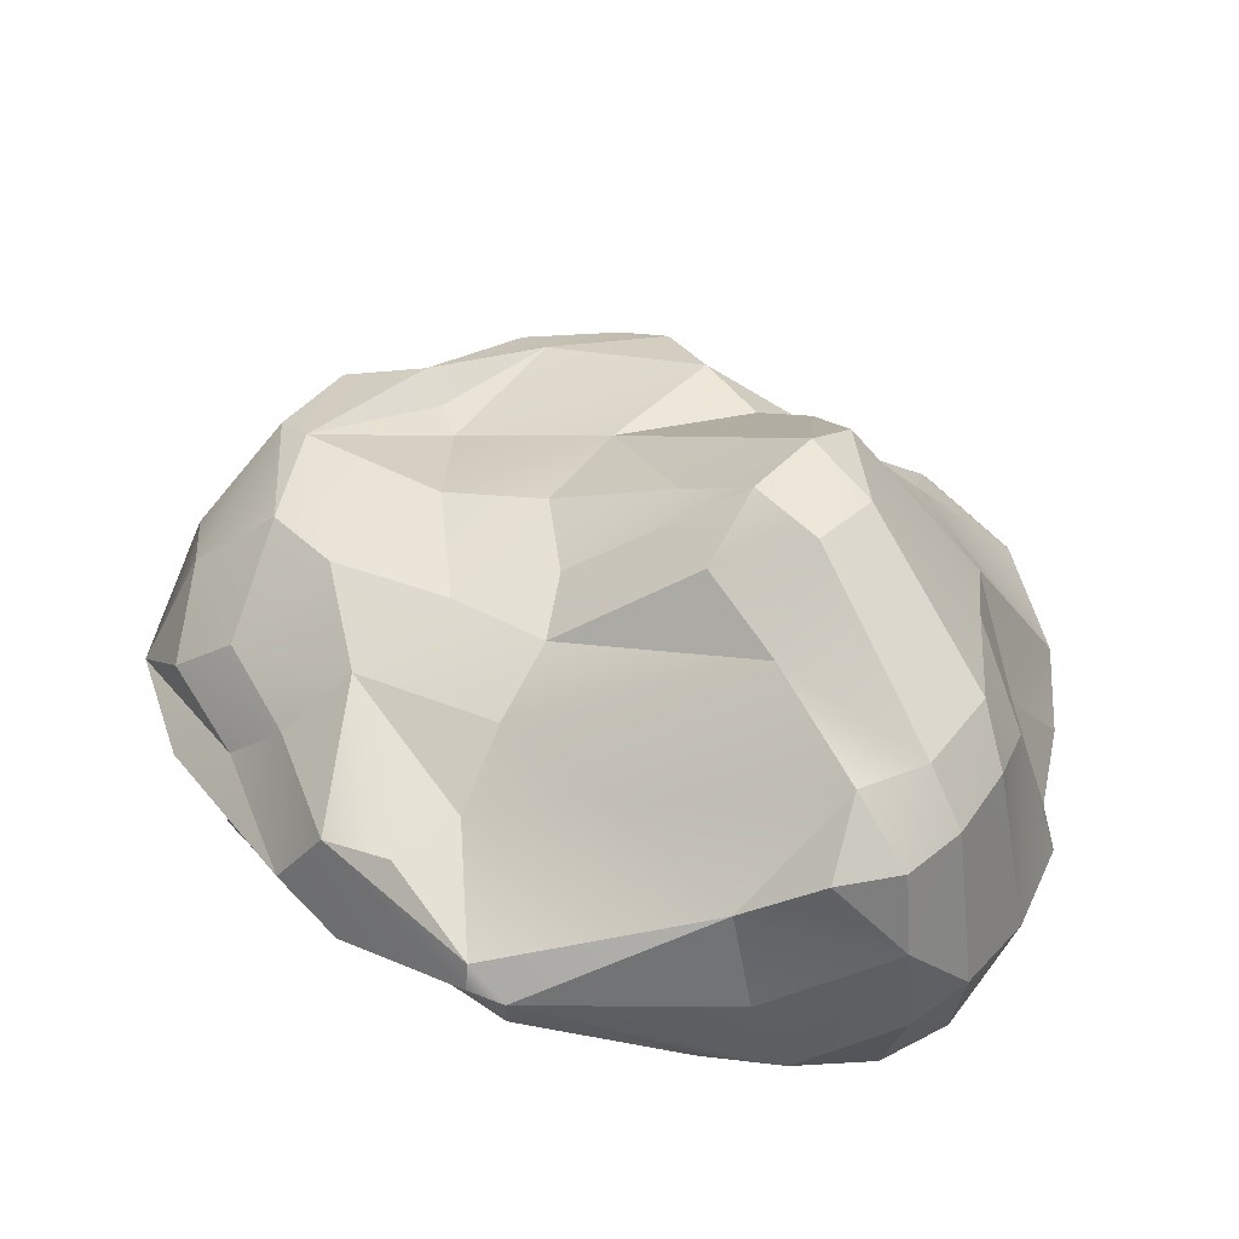
<metadata>
{"format":"obj","ext":"obj","renderer":"f3d","projection":"perspective","resolution":1024,"background":"white","views":[{"elev":40.8,"azim":-159.7,"up":"+Y"}]}
</metadata>
<code>
g pb_Mesh393644
v 0.2166 1.773 -1.967
v -0.07232 1.439 -2.606
v 0.4471 1.736 -2.336
v -0.4149 2.523 0.8707
v -0.03145 2.596 1.108
v -1.234 1.826 1.409
v 1.383 0.4463 2.007
v 0.1084 0.07471 2.22
v 1.474 0.5959 2.069
v -1.14 1.316 2.152
v -1.171 1.585 1.84
v -0.4624 1.956 1.495
v 1.879 0.7165 -1.489
v 0.7448 1.138 -2.43
v 1.92 0.4871 -1.178
v 2.028 0.3921 1.269
v 2.145 0.2431 0.8275
v 1.383 0.4463 2.007
v 0.1084 0.07471 2.22
v 1.383 0.4463 2.007
v 2.145 0.2431 0.8275
v 2.028 0.3921 1.269
v 1.383 0.4463 2.007
v 1.474 0.5959 2.069
v -2.4 1.135 -1.583
v -2.541 1.02 -0.9968
v -2.293 0.5895 -1.423
v -1.753 2.013 -2.009
v -1.296 1.756 -2.122
v -1.756 2.356 -1.658
v 1.201 2.319 0.331
v 1.369 2.341 0.5457
v 0.9738 2.426 1.179
v 1.201 2.319 0.331
v 1.857 2.531 -0.1934
v 1.369 2.341 0.5457
v 0.6332 2.391 -1.055
v 0.1231 2.498 -0.7771
v 0.05795 2.352 -1.16
v 0.9963 2.158 -1.533
v 1.337 2.419 -1.03
v 0.6332 2.391 -1.055
v -1.116 3.016 0.2655
v -1.409 3.073 -0.3509
v -1.014 3.21 -0.1316
v 1.337 2.419 -1.03
v 1.791 1.976 -1.373
v 1.772 2.423 -0.7969
v 1.519 2.468 0.6919
v 1.192 2.329 1.352
v 0.9738 2.426 1.179
v 0.7448 1.138 -2.43
v 1.144 1.316 -2.284
v 0.8463 1.714 -2.309
v -1.126 0.633 -2.118
v -1.511 0.2676 -1.551
v 0.9304 0.1406 -0.942
v -2.108 0.718 1.555
v -1.519 0.8661 2.231
v -1.667 0.5935 1.89
v -1.519 0.8661 2.231
v -1.139 0.7219 2.482
v -1.667 0.5935 1.89
v -0.4113 0.7573 2.535
v 0.1084 0.07471 2.22
v -0.9792 0.4882 2.491
v -0.9792 0.4882 2.491
v 0.1084 0.07471 2.22
v -1.486 0.3302 1.933
v 2.564 1.346 -1.027
v 2.165 1.695 -1.355
v 1.699 1.476 -1.678
v 0.9304 0.1406 -0.942
v -0.2138 0.004181 0.5955
v 2.104 0.1353 0.1914
v -1.511 0.2676 -1.551
v -1.126 0.633 -2.118
v -1.585 0.5816 -1.977
v -2.293 0.5895 -1.423
v -1.905 0.09681 -1.111
v -1.993 0.4453 -1.667
v -1.993 0.4453 -1.667
v -1.585 0.5816 -1.977
v -2.161 0.9567 -1.816
v -2.433 0.5566 -0.5216
v -2.392 0.7253 0.2255
v -2.303 0.7056 0.8716
v -2.433 0.5566 -0.5216
v -2.565 0.9899 -0.3668
v -2.392 0.7253 0.2255
v 0.2695 1.116 -2.428
v 0.7448 1.138 -2.43
v -0.07266 1.281 -2.641
v -0.7983 2.758 0.6431
v -0.4149 2.523 0.8707
v -1.234 1.826 1.409
v -1.234 1.826 1.409
v -1.171 1.585 1.84
v -1.72 1.108 1.923
v -0.7359 2.908 -0.9547
v -1.193 2.653 -1.223
v 0.05795 2.352 -1.16
v 0.9501 2.536 -0.4172
v 0.6332 2.391 -1.055
v 1.337 2.419 -1.03
v 0.9738 2.426 1.179
v 0.3317 2.453 1.494
v -0.03145 2.596 1.108
v -0.7983 2.758 0.6431
v -1.116 3.016 0.2655
v -1.014 3.21 -0.1316
v -0.2931 1.269 -2.654
v -1.126 0.633 -2.118
v -0.2725 1.086 -2.604
v 0.2166 1.773 -1.967
v 0.9963 2.158 -1.533
v 0.1535 2.104 -1.571
v 0.2166 1.773 -1.967
v 0.1535 2.104 -1.571
v -0.568 2 -1.828
v -2.184 2.391 -0.8398
v -1.409 3.073 -0.3509
v -1.978 2.274 -0.1093
v -2.303 0.7056 0.8716
v -2.392 0.7253 0.2255
v -2.127 1.334 0.3358
v -2.541 1.02 -0.9968
v -2.565 0.9899 -0.3668
v -2.433 0.5566 -0.5216
v -2.541 1.02 -0.9968
v -2.433 0.5566 -0.5216
v -2.293 0.5895 -1.423
v -2.148 1.58 -1.912
v -2.4 1.135 -1.583
v -2.161 0.9567 -1.816
v -2.148 1.58 -1.912
v -1.753 2.013 -2.009
v -2.088 2.065 -1.845
v 1.58 1.693 1.493
v 1.519 2.468 0.6919
v 1.994 2.38 0.5779
v 1.192 2.329 1.352
v 1.519 2.468 0.6919
v 1.58 1.693 1.493
v 1.192 2.329 1.352
v 1.58 1.693 1.493
v 1.532 0.8199 2.082
v -2.068 0.1506 -0.439
v -2.005 0.4911 1.491
v -1.482 0.2628 1.525
v 2.253 2.036 -0.8641
v 2.165 1.695 -1.355
v 2.564 1.346 -1.027
v 0.265 2.525 0.3916
v -0.03145 2.596 1.108
v -0.4149 2.523 0.8707
v 0.3514 2.611 -0.3583
v 0.265 2.525 0.3916
v -0.3798 2.87 -0.3502
v -0.606 1.018 2.49
v -0.09948 1.553 2.025
v 0.7502 1.537 1.974
v -1.519 0.8661 2.231
v -2.108 0.718 1.555
v -1.72 1.108 1.923
v -0.4624 1.956 1.495
v -1.171 1.585 1.84
v -1.234 1.826 1.409
v -0.03145 2.596 1.108
v -0.4624 1.956 1.495
v -1.234 1.826 1.409
v 1.879 0.7165 -1.489
v 2.688 1.069 -0.2967
v 1.749 0.951 -1.683
v 0.7448 1.138 -2.43
v 1.879 0.7165 -1.489
v 1.749 0.951 -1.683
v 2.213 1.184 1.241
v 2.436 1.662 0.5252
v 2.621 1.03 0.2745
v 1.263 0.7506 2.228
v 0.7502 1.537 1.974
v 1.532 0.8199 2.082
v -0.2931 1.269 -2.654
v -1.296 1.756 -2.122
v -1.416 1.147 -2.137
v -2.088 2.065 -1.845
v -1.753 2.013 -2.009
v -1.756 2.356 -1.658
v 1.857 2.531 -0.1934
v 1.201 2.319 0.331
v 0.9501 2.536 -0.4172
v 1.857 2.531 -0.1934
v 1.772 2.423 -0.7969
v 2.083 2.45 -0.04821
v 0.4471 1.736 -2.336
v -0.07232 1.439 -2.606
v 0.8463 1.714 -2.309
v -2.303 0.7056 0.8716
v -2.108 0.718 1.555
v -2.005 0.4911 1.491
v 1.263 0.7506 2.228
v 1.532 0.8199 2.082
v 1.474 0.5959 2.069
v 1.353 1.773 -1.709
v 0.9963 2.158 -1.533
v 0.8463 1.714 -2.309
v -1.667 0.5935 1.89
v -1.486 0.3302 1.933
v -1.482 0.2628 1.525
v 0.1084 0.07471 2.22
v -1.482 0.2628 1.525
v -1.486 0.3302 1.933
v -1.482 0.2628 1.525
v 0.1084 0.07471 2.22
v -0.2138 0.004181 0.5955
v -2.068 0.1506 -0.439
v -1.482 0.2628 1.525
v -0.2138 0.004181 0.5955
v -1.905 0.09681 -1.111
v -2.068 0.1506 -0.439
v -0.2138 0.004181 0.5955
v 0.9963 2.158 -1.533
v 0.2166 1.773 -1.967
v 0.4471 1.736 -2.336
v 0.8463 1.714 -2.309
v 0.9963 2.158 -1.533
v 0.4471 1.736 -2.336
v 2.436 1.662 0.5252
v 1.994 2.38 0.5779
v 2.544 1.793 -0.2898
v 1.994 2.38 0.5779
v 2.083 2.45 -0.04821
v 2.544 1.793 -0.2898
v -1.193 2.653 -1.223
v 0.1535 2.104 -1.571
v 0.05795 2.352 -1.16
v 0.1535 2.104 -1.571
v -1.193 2.653 -1.223
v -0.568 2 -1.828
v -2.088 2.065 -1.845
v -1.756 2.356 -1.658
v -2.054 2.392 -1.39
v -2.088 2.065 -1.845
v -2.054 2.392 -1.39
v -2.263 2.086 -1.498
v -1.126 0.633 -2.118
v -0.2931 1.269 -2.654
v -1.585 0.5816 -1.977
v -0.2931 1.269 -2.654
v -1.416 1.147 -2.137
v -1.585 0.5816 -1.977
v 2.621 1.03 0.2745
v 2.353 0.3561 0.5116
v 2.213 1.184 1.241
v 2.353 0.3561 0.5116
v 2.173 0.7392 1.34
v 2.213 1.184 1.241
v -2.108 0.718 1.555
v -1.234 1.826 1.409
v -1.72 1.108 1.923
v -1.234 1.826 1.409
v -2.108 0.718 1.555
v -1.807 1.982 0.6148
v -1.171 1.585 1.84
v -1.14 1.316 2.152
v -1.72 1.108 1.923
v -1.14 1.316 2.152
v -1.519 0.8661 2.231
v -1.72 1.108 1.923
v 0.1084 0.07471 2.22
v 1.263 0.7506 2.228
v 1.474 0.5959 2.069
v 0.1084 0.07471 2.22
v -0.4113 0.7573 2.535
v 1.263 0.7506 2.228
v -0.606 1.018 2.49
v -1.14 1.316 2.152
v -0.09948 1.553 2.025
v -1.14 1.316 2.152
v -0.4624 1.956 1.495
v -0.09948 1.553 2.025
v -0.8374 3.143 -0.5318
v 0.1231 2.498 -0.7771
v -0.3798 2.87 -0.3502
v 0.1231 2.498 -0.7771
v 0.3514 2.611 -0.3583
v -0.3798 2.87 -0.3502
v 2.329 0.3457 -0.04986
v 2.688 1.069 -0.2967
v 1.92 0.4871 -1.178
v 2.688 1.069 -0.2967
v 1.879 0.7165 -1.489
v 1.92 0.4871 -1.178
v -1.126 0.633 -2.118
v 0.9304 0.1406 -0.942
v 0.2695 1.116 -2.428
v -1.126 0.633 -2.118
v 0.2695 1.116 -2.428
v -0.2725 1.086 -2.604
v 0.9304 0.1406 -0.942
v 1.92 0.4871 -1.178
v 0.2695 1.116 -2.428
v 1.92 0.4871 -1.178
v 0.7448 1.138 -2.43
v 0.2695 1.116 -2.428
v 2.104 0.1353 0.1914
v 2.145 0.2431 0.8275
v 2.353 0.3561 0.5116
v 2.329 0.3457 -0.04986
v 2.104 0.1353 0.1914
v 2.353 0.3561 0.5116
v -0.2138 0.004181 0.5955
v 0.1084 0.07471 2.22
v 2.145 0.2431 0.8275
v 2.104 0.1353 0.1914
v -0.2138 0.004181 0.5955
v 2.145 0.2431 0.8275
v 0.6757 2.323 1.607
v 1.192 2.329 1.352
v 1.532 0.8199 2.082
v 0.7502 1.537 1.974
v 0.6757 2.323 1.607
v 1.532 0.8199 2.082
v 1.532 0.8199 2.082
v 2.213 1.184 1.241
v 2.173 0.7392 1.34
v 1.532 0.8199 2.082
v 1.58 1.693 1.493
v 2.213 1.184 1.241
v 1.58 1.693 1.493
v 1.994 2.38 0.5779
v 2.213 1.184 1.241
v 1.994 2.38 0.5779
v 2.436 1.662 0.5252
v 2.213 1.184 1.241
v -2.392 0.7253 0.2255
v -2.328 1.877 -0.4856
v -2.127 1.334 0.3358
v -2.565 0.9899 -0.3668
v -2.328 1.877 -0.4856
v -2.392 0.7253 0.2255
v -2.328 1.877 -0.4856
v -1.978 2.274 -0.1093
v -2.127 1.334 0.3358
v -1.978 2.274 -0.1093
v -1.807 1.982 0.6148
v -2.127 1.334 0.3358
v -1.296 1.756 -2.122
v 0.2166 1.773 -1.967
v -0.568 2 -1.828
v 0.2166 1.773 -1.967
v -1.296 1.756 -2.122
v -0.07232 1.439 -2.606
v -1.296 1.756 -2.122
v -0.568 2 -1.828
v -1.756 2.356 -1.658
v -0.568 2 -1.828
v -1.193 2.653 -1.223
v -1.756 2.356 -1.658
v 0.265 2.525 0.3916
v -0.4149 2.523 0.8707
v -1.014 3.21 -0.1316
v -0.4149 2.523 0.8707
v -0.7983 2.758 0.6431
v -1.014 3.21 -0.1316
v 1.857 2.531 -0.1934
v 1.994 2.38 0.5779
v 1.519 2.468 0.6919
v 1.994 2.38 0.5779
v 1.857 2.531 -0.1934
v 2.083 2.45 -0.04821
v 0.1231 2.498 -0.7771
v 0.6332 2.391 -1.055
v 0.3514 2.611 -0.3583
v 0.3514 2.611 -0.3583
v 0.6332 2.391 -1.055
v 0.9501 2.536 -0.4172
v 0.9963 2.158 -1.533
v 0.6332 2.391 -1.055
v 0.05795 2.352 -1.16
v 0.1535 2.104 -1.571
v 0.9963 2.158 -1.533
v 0.05795 2.352 -1.16
v 0.265 2.525 0.3916
v -1.014 3.21 -0.1316
v -0.3798 2.87 -0.3502
v -1.014 3.21 -0.1316
v -0.8374 3.143 -0.5318
v -0.3798 2.87 -0.3502
v 1.791 1.976 -1.373
v 1.337 2.419 -1.03
v 0.9963 2.158 -1.533
v 1.791 1.976 -1.373
v 0.9963 2.158 -1.533
v 1.353 1.773 -1.709
v 1.791 1.976 -1.373
v 2.253 2.036 -0.8641
v 1.772 2.423 -0.7969
v 2.253 2.036 -0.8641
v 1.791 1.976 -1.373
v 2.165 1.695 -1.355
v 1.192 2.329 1.352
v 0.6757 2.323 1.607
v 0.9738 2.426 1.179
v 0.6757 2.323 1.607
v 0.3317 2.453 1.494
v 0.9738 2.426 1.179
v -1.116 3.016 0.2655
v -0.7983 2.758 0.6431
v -1.807 1.982 0.6148
v -0.7983 2.758 0.6431
v -1.234 1.826 1.409
v -1.807 1.982 0.6148
v -1.296 1.756 -2.122
v -0.2931 1.269 -2.654
v -0.07232 1.439 -2.606
v -0.07266 1.281 -2.641
v -0.07232 1.439 -2.606
v -0.2931 1.269 -2.654
v -0.07232 1.439 -2.606
v -0.07266 1.281 -2.641
v 0.8463 1.714 -2.309
v 0.7448 1.138 -2.43
v 0.8463 1.714 -2.309
v -0.07266 1.281 -2.641
v -0.2725 1.086 -2.604
v 0.2695 1.116 -2.428
v -0.07266 1.281 -2.641
v -0.2725 1.086 -2.604
v -0.07266 1.281 -2.641
v -0.2931 1.269 -2.654
v -2.068 0.1506 -0.439
v -2.433 0.5566 -0.5216
v -2.303 0.7056 0.8716
v -2.303 0.7056 0.8716
v -2.005 0.4911 1.491
v -2.068 0.1506 -0.439
v -2.4 1.135 -1.583
v -2.293 0.5895 -1.423
v -2.161 0.9567 -1.816
v -2.293 0.5895 -1.423
v -1.993 0.4453 -1.667
v -2.161 0.9567 -1.816
v 1.144 1.316 -2.284
v 2.107 1.252 -1.588
v 1.699 1.476 -1.678
v 2.107 1.252 -1.588
v 2.564 1.346 -1.027
v 1.699 1.476 -1.678
v 0.7448 1.138 -2.43
v 1.749 0.951 -1.683
v 1.144 1.316 -2.284
v 1.749 0.951 -1.683
v 2.107 1.252 -1.588
v 1.144 1.316 -2.284
v -2.005 0.4911 1.491
v -2.108 0.718 1.555
v -1.667 0.5935 1.89
v -2.005 0.4911 1.491
v -1.667 0.5935 1.89
v -1.482 0.2628 1.525
v -1.139 0.7219 2.482
v -1.486 0.3302 1.933
v -1.667 0.5935 1.89
v -1.139 0.7219 2.482
v -0.9792 0.4882 2.491
v -1.486 0.3302 1.933
v -0.606 1.018 2.49
v -0.4113 0.7573 2.535
v -1.139 0.7219 2.482
v -0.4113 0.7573 2.535
v -0.9792 0.4882 2.491
v -1.139 0.7219 2.482
v -1.519 0.8661 2.231
v -0.606 1.018 2.49
v -1.139 0.7219 2.482
v -1.14 1.316 2.152
v -0.606 1.018 2.49
v -1.519 0.8661 2.231
v 1.749 0.951 -1.683
v 2.688 1.069 -0.2967
v 2.107 1.252 -1.588
v 2.107 1.252 -1.588
v 2.688 1.069 -0.2967
v 2.564 1.346 -1.027
v 2.165 1.695 -1.355
v 1.791 1.976 -1.373
v 1.353 1.773 -1.709
v 2.165 1.695 -1.355
v 1.353 1.773 -1.709
v 1.699 1.476 -1.678
v 1.353 1.773 -1.709
v 1.144 1.316 -2.284
v 1.699 1.476 -1.678
v 0.8463 1.714 -2.309
v 1.144 1.316 -2.284
v 1.353 1.773 -1.709
v -1.511 0.2676 -1.551
v -1.905 0.09681 -1.111
v -0.2138 0.004181 0.5955
v -1.511 0.2676 -1.551
v -0.2138 0.004181 0.5955
v 0.9304 0.1406 -0.942
v -0.4113 0.7573 2.535
v -0.606 1.018 2.49
v 1.263 0.7506 2.228
v 1.263 0.7506 2.228
v -0.606 1.018 2.49
v 0.7502 1.537 1.974
v -1.993 0.4453 -1.667
v -1.905 0.09681 -1.111
v -1.511 0.2676 -1.551
v -1.993 0.4453 -1.667
v -1.511 0.2676 -1.551
v -1.585 0.5816 -1.977
v 2.253 2.036 -0.8641
v 2.544 1.793 -0.2898
v 2.083 2.45 -0.04821
v 2.253 2.036 -0.8641
v 2.083 2.45 -0.04821
v 1.772 2.423 -0.7969
v -0.7359 2.908 -0.9547
v -0.8374 3.143 -0.5318
v -1.256 3.102 -0.7662
v -0.7359 2.908 -0.9547
v -1.256 3.102 -0.7662
v -1.193 2.653 -1.223
v -1.256 3.102 -0.7662
v -2.054 2.392 -1.39
v -1.193 2.653 -1.223
v -1.193 2.653 -1.223
v -2.054 2.392 -1.39
v -1.756 2.356 -1.658
v -1.409 3.073 -0.3509
v -2.054 2.392 -1.39
v -1.256 3.102 -0.7662
v -2.184 2.391 -0.8398
v -2.054 2.392 -1.39
v -1.409 3.073 -0.3509
v -1.256 3.102 -0.7662
v -0.8374 3.143 -0.5318
v -1.014 3.21 -0.1316
v -1.409 3.073 -0.3509
v -1.256 3.102 -0.7662
v -1.014 3.21 -0.1316
v 0.1231 2.498 -0.7771
v -0.8374 3.143 -0.5318
v -0.7359 2.908 -0.9547
v 0.1231 2.498 -0.7771
v -0.7359 2.908 -0.9547
v 0.05795 2.352 -1.16
v 1.337 2.419 -1.03
v 1.772 2.423 -0.7969
v 1.857 2.531 -0.1934
v 1.857 2.531 -0.1934
v 0.9501 2.536 -0.4172
v 1.337 2.419 -1.03
v 1.857 2.531 -0.1934
v 1.519 2.468 0.6919
v 1.369 2.341 0.5457
v 1.369 2.341 0.5457
v 1.519 2.468 0.6919
v 0.9738 2.426 1.179
v -0.03145 2.596 1.108
v 1.201 2.319 0.331
v 0.9738 2.426 1.179
v 0.265 2.525 0.3916
v 1.201 2.319 0.331
v -0.03145 2.596 1.108
v -1.409 3.073 -0.3509
v -1.116 3.016 0.2655
v -1.978 2.274 -0.1093
v -1.978 2.274 -0.1093
v -1.116 3.016 0.2655
v -1.807 1.982 0.6148
v -2.263 2.086 -1.498
v -2.054 2.392 -1.39
v -2.184 2.391 -0.8398
v -2.263 2.086 -1.498
v -2.184 2.391 -0.8398
v -2.351 2.099 -1.036
v -2.184 2.391 -0.8398
v -1.978 2.274 -0.1093
v -2.328 1.877 -0.4856
v -2.351 2.099 -1.036
v -2.184 2.391 -0.8398
v -2.328 1.877 -0.4856
v -1.807 1.982 0.6148
v -2.108 0.718 1.555
v -2.127 1.334 0.3358
v -2.108 0.718 1.555
v -2.303 0.7056 0.8716
v -2.127 1.334 0.3358
v -2.433 0.5566 -0.5216
v -1.905 0.09681 -1.111
v -2.293 0.5895 -1.423
v -2.068 0.1506 -0.439
v -1.905 0.09681 -1.111
v -2.433 0.5566 -0.5216
v -2.161 0.9567 -1.816
v -1.585 0.5816 -1.977
v -2.148 1.58 -1.912
v -2.148 1.58 -1.912
v -1.585 0.5816 -1.977
v -1.416 1.147 -2.137
v -2.263 2.086 -1.498
v -2.4 1.135 -1.583
v -2.148 1.58 -1.912
v -2.263 2.086 -1.498
v -2.148 1.58 -1.912
v -2.088 2.065 -1.845
v 2.353 0.3561 0.5116
v 2.028 0.3921 1.269
v 2.173 0.7392 1.34
v 2.145 0.2431 0.8275
v 2.028 0.3921 1.269
v 2.353 0.3561 0.5116
v 2.173 0.7392 1.34
v 2.028 0.3921 1.269
v 1.474 0.5959 2.069
v 1.474 0.5959 2.069
v 1.532 0.8199 2.082
v 2.173 0.7392 1.34
v 0.7502 1.537 1.974
v 0.3317 2.453 1.494
v 0.6757 2.323 1.607
v -0.09948 1.553 2.025
v 0.3317 2.453 1.494
v 0.7502 1.537 1.974
v 2.688 1.069 -0.2967
v 2.329 0.3457 -0.04986
v 2.353 0.3561 0.5116
v 2.621 1.03 0.2745
v 2.688 1.069 -0.2967
v 2.353 0.3561 0.5116
v 2.688 1.069 -0.2967
v 2.544 1.793 -0.2898
v 2.564 1.346 -1.027
v 2.544 1.793 -0.2898
v 2.253 2.036 -0.8641
v 2.564 1.346 -1.027
v 0.9304 0.1406 -0.942
v 2.104 0.1353 0.1914
v 1.92 0.4871 -1.178
v 1.92 0.4871 -1.178
v 2.104 0.1353 0.1914
v 2.329 0.3457 -0.04986
v 0.9501 2.536 -0.4172
v 1.201 2.319 0.331
v 0.265 2.525 0.3916
v 0.3514 2.611 -0.3583
v 0.9501 2.536 -0.4172
v 0.265 2.525 0.3916
v -0.4624 1.956 1.495
v 0.3317 2.453 1.494
v -0.09948 1.553 2.025
v -0.03145 2.596 1.108
v 0.3317 2.453 1.494
v -0.4624 1.956 1.495
v 2.436 1.662 0.5252
v 2.544 1.793 -0.2898
v 2.688 1.069 -0.2967
v 2.436 1.662 0.5252
v 2.688 1.069 -0.2967
v 2.621 1.03 0.2745
v -1.296 1.756 -2.122
v -1.753 2.013 -2.009
v -2.148 1.58 -1.912
v -1.296 1.756 -2.122
v -2.148 1.58 -1.912
v -1.416 1.147 -2.137
v -2.328 1.877 -0.4856
v -2.565 0.9899 -0.3668
v -2.541 1.02 -0.9968
v -2.328 1.877 -0.4856
v -2.541 1.02 -0.9968
v -2.351 2.099 -1.036
v -2.541 1.02 -0.9968
v -2.4 1.135 -1.583
v -2.263 2.086 -1.498
v -2.541 1.02 -0.9968
v -2.263 2.086 -1.498
v -2.351 2.099 -1.036
g pb_Mesh393644_0
f 3 2 1
f 6 5 4
f 9 8 7
f 12 11 10
f 15 14 13
f 18 17 16
f 21 20 19
f 24 23 22
f 27 26 25
f 30 29 28
f 33 32 31
f 36 35 34
f 39 38 37
f 42 41 40
f 45 44 43
f 48 47 46
f 51 50 49
f 54 53 52
f 57 56 55
f 60 59 58
f 63 62 61
f 66 65 64
f 69 68 67
f 72 71 70
f 75 74 73
f 78 77 76
f 81 80 79
f 84 83 82
f 87 86 85
f 90 89 88
f 93 92 91
f 96 95 94
f 99 98 97
f 102 101 100
f 105 104 103
f 108 107 106
f 111 110 109
f 114 113 112
f 117 116 115
f 120 119 118
f 123 122 121
f 126 125 124
f 129 128 127
f 132 131 130
f 135 134 133
f 138 137 136
f 141 140 139
f 144 143 142
f 147 146 145
f 150 149 148
f 153 152 151
f 156 155 154
f 159 158 157
f 162 161 160
f 165 164 163
f 168 167 166
f 171 170 169
f 174 173 172
f 177 176 175
f 180 179 178
f 183 182 181
f 186 185 184
f 189 188 187
f 192 191 190
f 195 194 193
f 198 197 196
f 201 200 199
f 204 203 202
f 207 206 205
f 210 209 208
f 213 212 211
f 216 215 214
f 219 218 217
f 222 221 220
f 225 224 223
f 228 227 226
f 231 230 229
f 234 233 232
f 237 236 235
f 240 239 238
f 243 242 241
f 246 245 244
f 249 248 247
f 252 251 250
f 255 254 253
f 258 257 256
f 261 260 259
f 264 263 262
f 267 266 265
f 270 269 268
f 273 272 271
f 276 275 274
f 279 278 277
f 282 281 280
f 285 284 283
f 288 287 286
f 291 290 289
f 294 293 292
f 297 296 295
f 300 299 298
f 303 302 301
f 306 305 304
f 309 308 307
f 312 311 310
f 315 314 313
f 318 317 316
f 321 320 319
f 324 323 322
f 327 326 325
f 330 329 328
f 333 332 331
f 336 335 334
f 339 338 337
f 342 341 340
f 345 344 343
f 348 347 346
f 351 350 349
f 354 353 352
f 357 356 355
f 360 359 358
f 363 362 361
f 366 365 364
f 369 368 367
f 372 371 370
f 375 374 373
f 378 377 376
f 381 380 379
f 384 383 382
f 387 386 385
f 390 389 388
f 393 392 391
f 396 395 394
f 399 398 397
f 402 401 400
f 405 404 403
f 408 407 406
f 411 410 409
f 414 413 412
f 417 416 415
f 420 419 418
f 423 422 421
f 426 425 424
f 429 428 427
f 432 431 430
f 435 434 433
f 438 437 436
f 441 440 439
f 444 443 442
f 447 446 445
f 450 449 448
f 453 452 451
f 456 455 454
f 459 458 457
f 462 461 460
f 465 464 463
f 468 467 466
f 471 470 469
f 474 473 472
f 477 476 475
f 480 479 478
f 483 482 481
f 486 485 484
f 489 488 487
f 492 491 490
f 495 494 493
f 498 497 496
f 501 500 499
f 504 503 502
f 507 506 505
f 510 509 508
f 513 512 511
f 516 515 514
f 519 518 517
f 522 521 520
f 525 524 523
f 528 527 526
f 531 530 529
f 534 533 532
f 537 536 535
f 540 539 538
f 543 542 541
f 546 545 544
f 549 548 547
f 552 551 550
f 555 554 553
f 558 557 556
f 561 560 559
f 564 563 562
f 567 566 565
f 570 569 568
f 573 572 571
f 576 575 574
f 579 578 577
f 582 581 580
f 585 584 583
f 588 587 586
f 591 590 589
f 594 593 592
f 597 596 595
f 600 599 598
f 603 602 601
f 606 605 604
f 609 608 607
f 612 611 610
f 615 614 613
f 618 617 616
f 621 620 619
f 624 623 622
f 627 626 625
f 630 629 628
f 633 632 631
f 636 635 634
f 639 638 637
f 642 641 640
f 645 644 643
f 648 647 646
f 651 650 649
f 654 653 652
f 657 656 655
f 660 659 658
f 663 662 661
f 666 665 664
f 669 668 667
f 672 671 670
f 675 674 673
f 678 677 676
f 681 680 679
f 684 683 682

</code>
